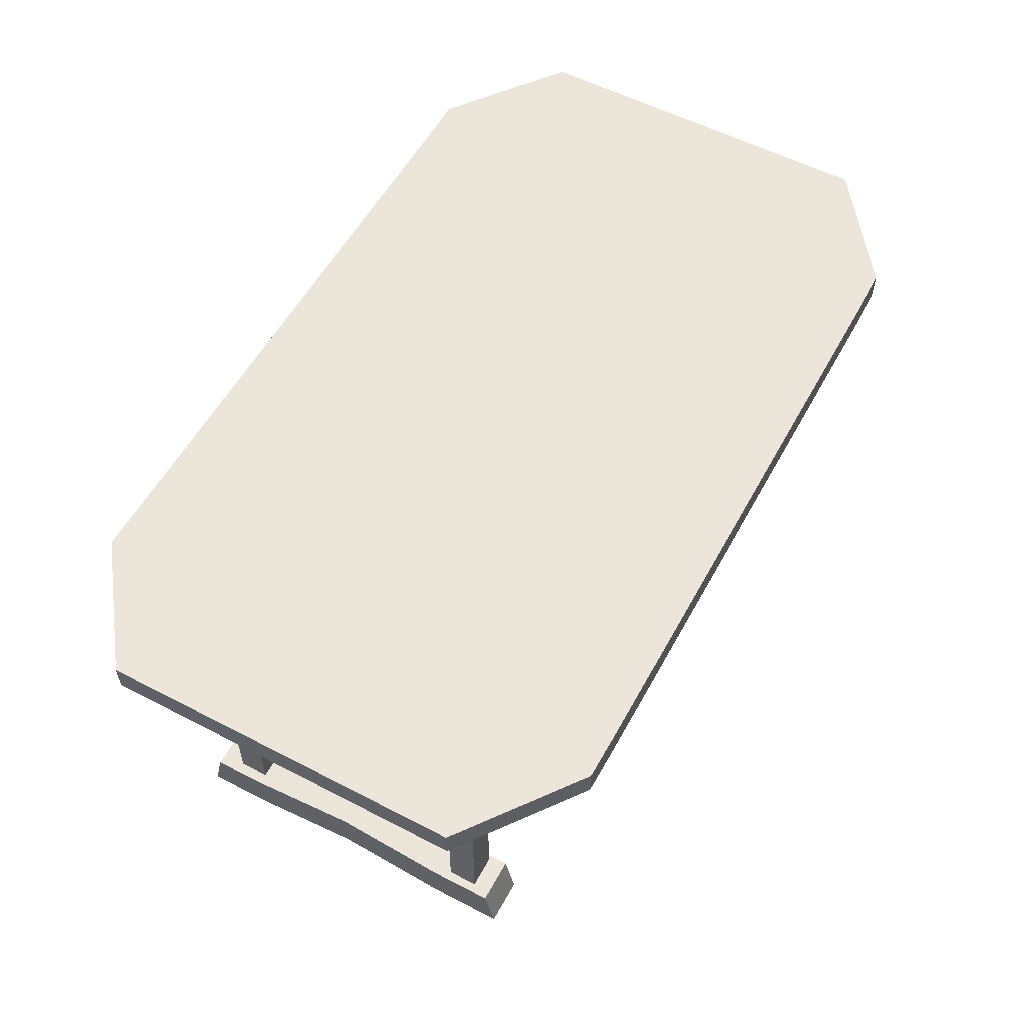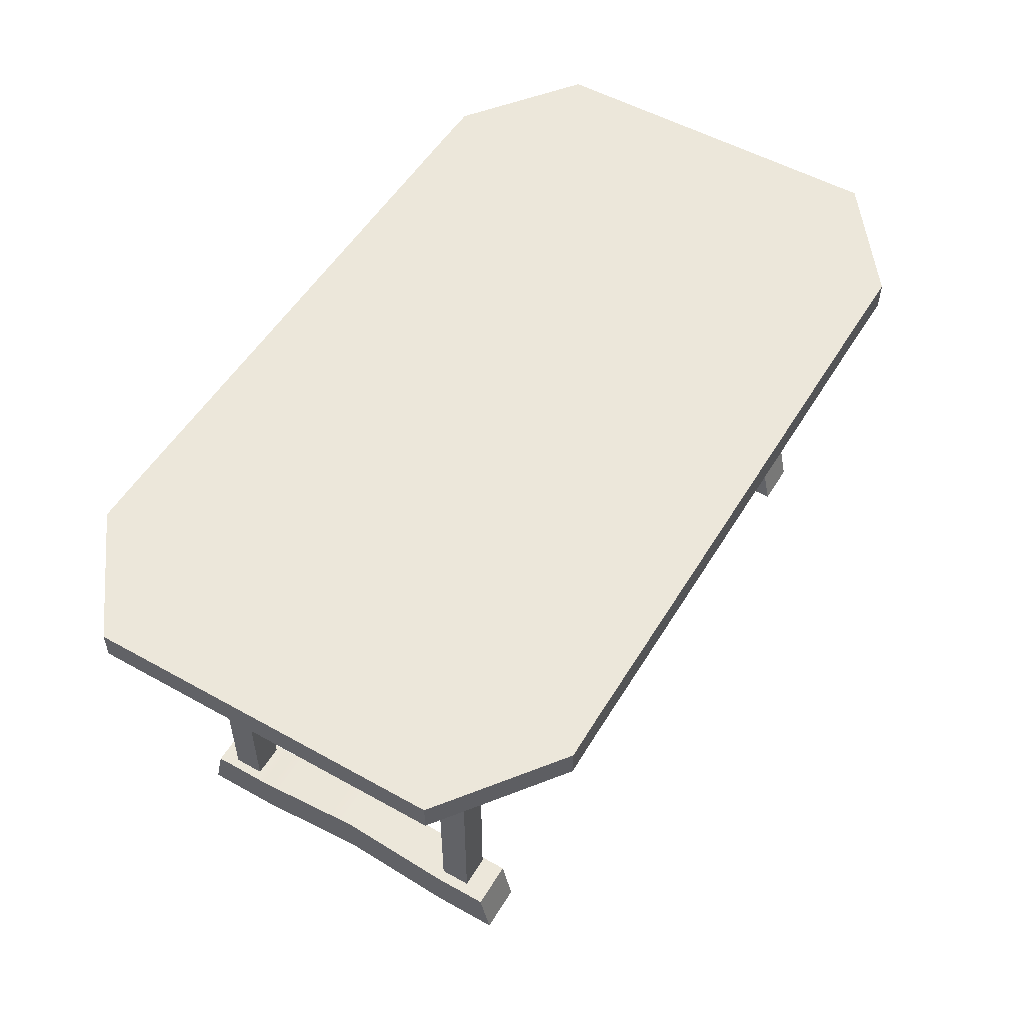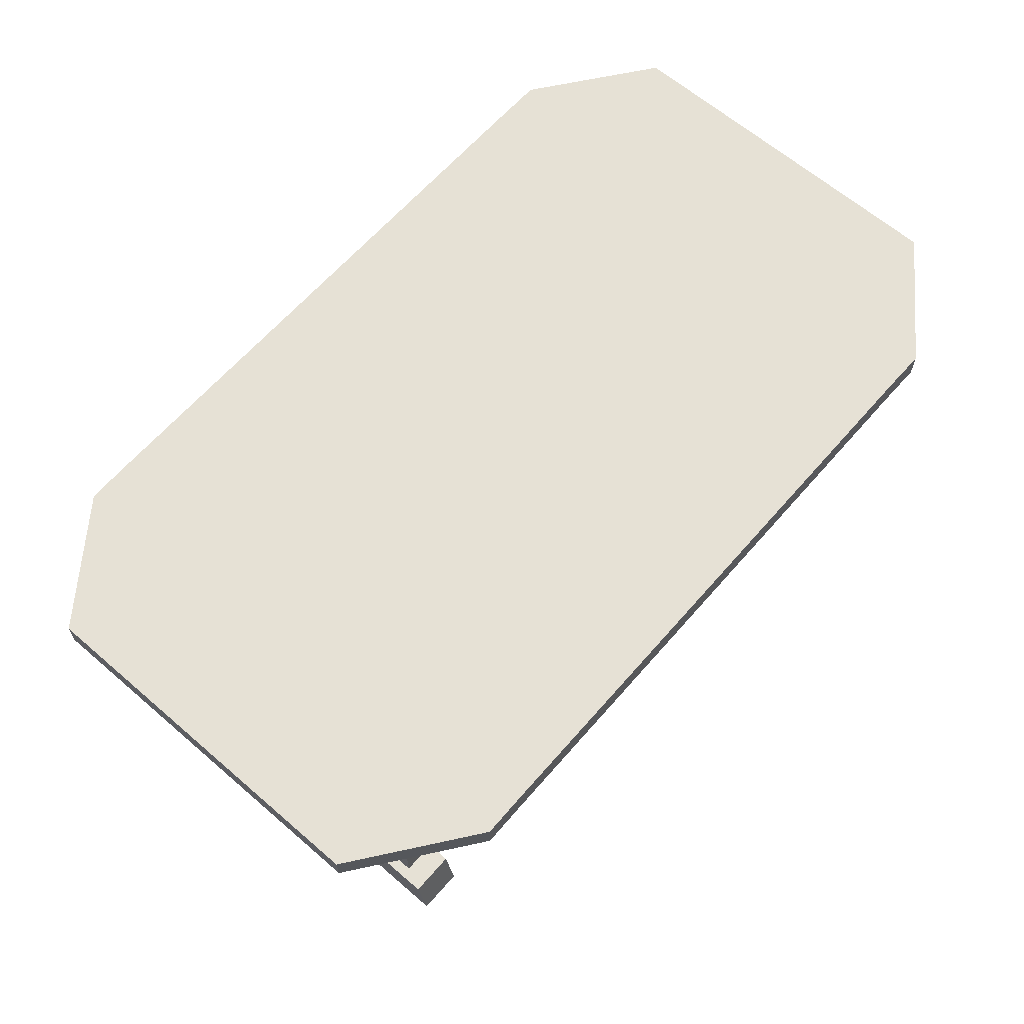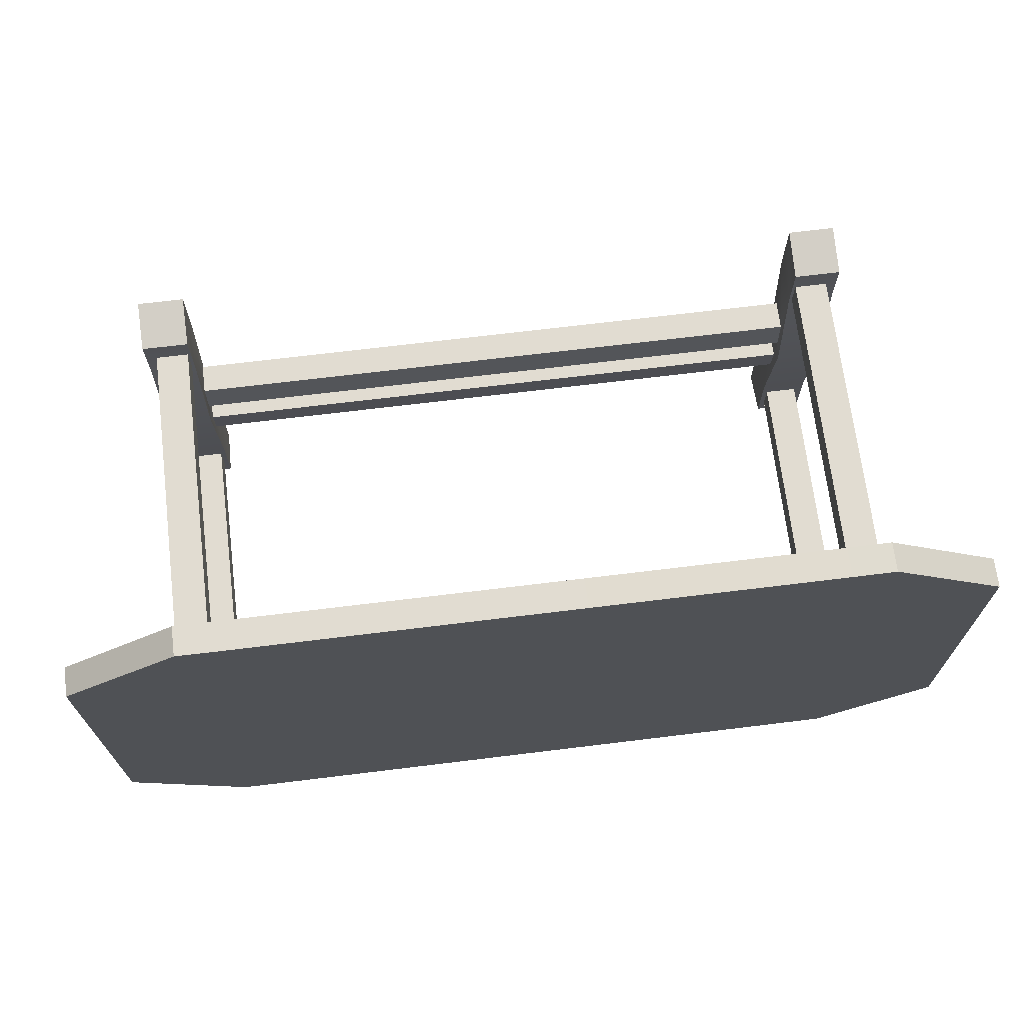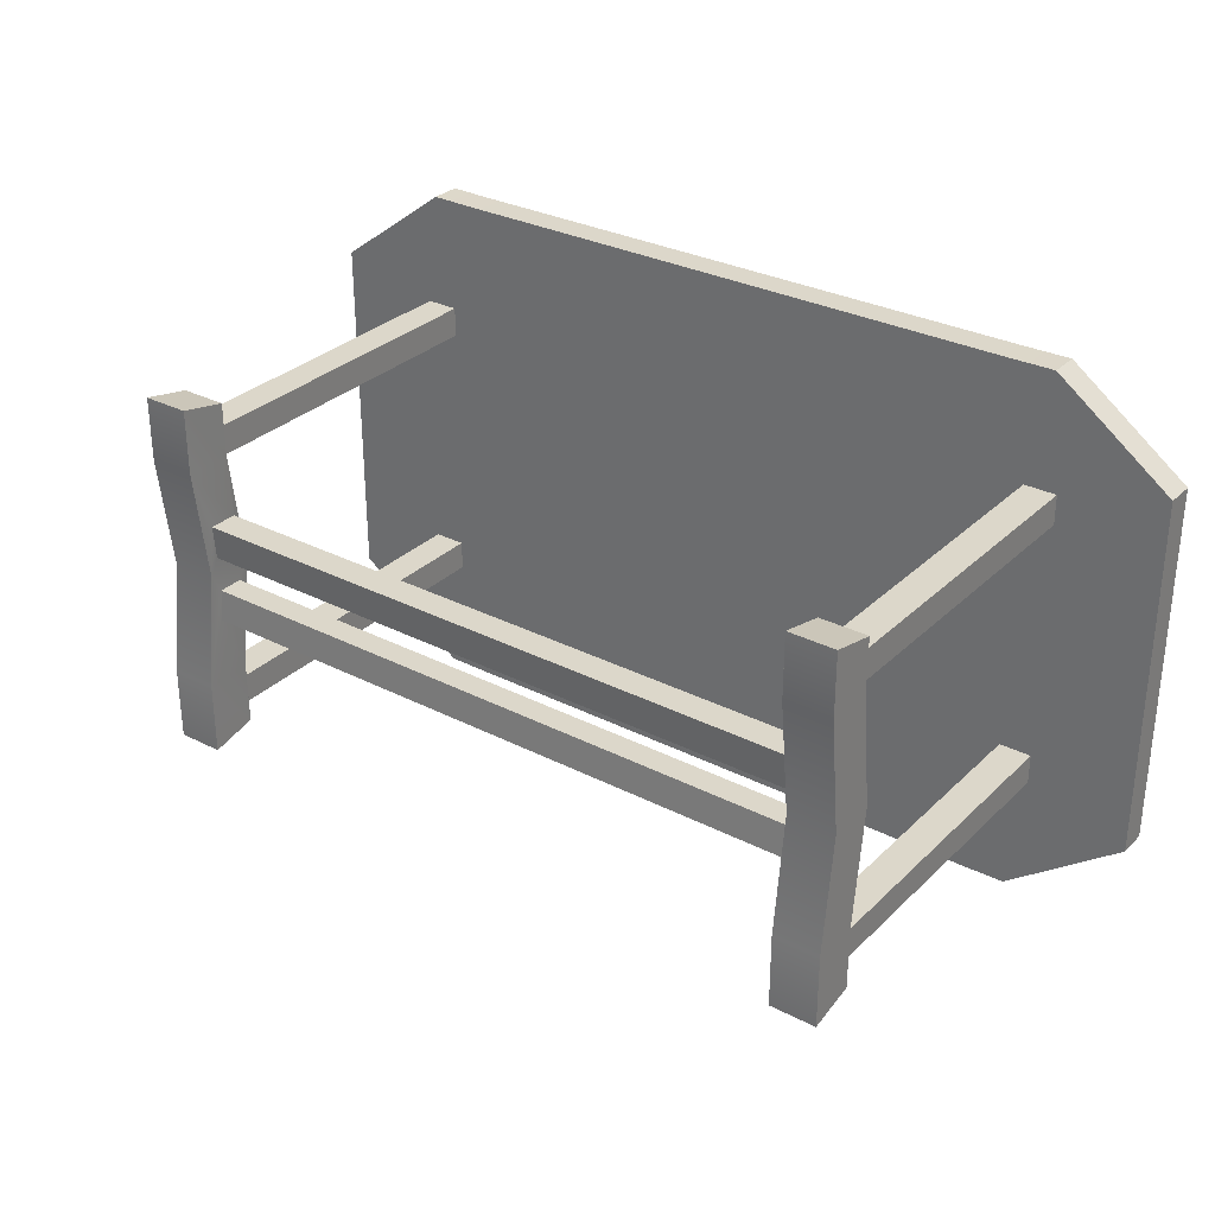
<metadata>
{"format":"obj","ext":"obj","renderer":"f3d","projection":"perspective","resolution":1024,"background":"white","views":[{"elev":56.5,"azim":118.5,"up":"+Y"},{"elev":53.3,"azim":-59.2,"up":"+Y"},{"elev":64.1,"azim":-49.0,"up":"+Y"},{"elev":69.3,"azim":173.0,"up":"+Z"},{"elev":30.6,"azim":36.5,"up":"+Z"}]}
</metadata>
<code>
g SM_Prop_Outdoor_Table_02
v -0.6226 0.6935 0.4907
v -0.8372 0.6935 0.3313
v -0.8372 0.7474 0.3313
v -0.6226 0.7474 0.4907
v -0.8372 0.7474 -0.3305
v -0.8372 0.7474 0.3313
v -0.8372 0.6935 0.3313
v -0.8372 0.6935 -0.3305
v -0.8372 0.6935 -0.3305
v -0.6226 0.6935 -0.4899
v -0.6226 0.7474 -0.4899
v -0.8372 0.7474 -0.3305
v -0.7833 0.6935 -0.3008
v -0.7799 0.6935 0.2987
v -0.6226 0.6935 0.4114
v -0.6226 0.6935 -0.4161
v -0.5369 0.6935 -0.4907
v -0.6226 0.7474 -0.4899
v -0.6226 0.6935 -0.4899
v -0.5369 0.7474 -0.4907
v 0.5369 0.7474 -0.4907
v 0.5369 0.6935 -0.4907
v 0.6226 0.7474 -0.4899
v 0.6226 0.6935 -0.4899
v -0.5415 0.7474 0.4899
v -0.6226 0.6935 0.4907
v -0.6226 0.7474 0.4907
v -0.5415 0.6935 0.4899
v 0.5415 0.6935 0.4899
v 0.5415 0.7474 0.4899
v 0.6226 0.6935 0.4907
v 0.6226 0.7474 0.4907
v -0.6226 0.7474 0.4251
v -0.7833 0.7474 0.2982
v -0.7833 0.7474 -0.305
v -0.6226 0.7474 -0.4129
v -0.5814 0 -0.1869
v -0.5814 0.08546 -0.3009
v -0.5814 0 -0.3201
v -0.5814 0.08546 -0.1869
v -0.5805 0.03926 -0.07092
v -0.5805 0.08442 -0.07092
v -0.5805 0.04378 -0.01363
v -0.5814 0.1111 0.02062
v -0.5814 0.02564 0.02062
v -0.5805 0.08894 -0.01363
v -0.5791 0.0404 0.05259
v -0.5791 0.09306 0.05259
v -0.5791 0.03514 0.1144
v -0.5814 0.08546 0.2282
v -0.5814 0 0.2282
v -0.5791 0.0878 0.1144
v -0.5814 0 0.3446
v -0.5814 0.08546 0.3254
v -0.5814 0 -0.3201
v -0.5814 0.08546 -0.3009
v -0.666 0.08546 -0.3009
v -0.666 0 -0.3201
v -0.666 0 -0.3201
v -0.666 0.08546 -0.3009
v -0.666 0.08546 -0.1869
v -0.666 0 -0.1869
v -0.666 0.1111 0.02062
v -0.666 0.02564 0.02062
v -0.666 0.08546 0.2282
v -0.666 0 0.2282
v -0.666 0.08546 0.3254
v -0.666 0 0.3446
v -0.666 0 0.3446
v -0.666 0.08546 0.3254
v -0.5814 0.08546 0.3254
v -0.5814 0 0.3446
v -0.5814 0.08546 -0.1869
v -0.666 0.08546 -0.3009
v -0.5814 0.08546 -0.3009
v -0.666 0.08546 -0.1869
v -0.5814 0.1111 0.02062
v -0.666 0.1111 0.02062
v -0.5814 0.08546 0.2282
v -0.666 0.08546 0.2282
v -0.5814 0.08546 0.3254
v -0.666 0.08546 0.3254
v -0.666 0 -0.1869
v -0.5814 0 -0.3201
v -0.666 0 -0.3201
v -0.5814 0 -0.1869
v -0.666 0.02564 0.02062
v -0.5814 0.02564 0.02062
v -0.666 0 0.2282
v -0.5814 0 0.2282
v -0.666 0 0.3446
v -0.5814 0 0.3446
v -0.5903 0.07242 -0.2678
v -0.5903 0.07242 -0.2136
v -0.5903 0.7004 -0.2136
v -0.5903 0.7004 -0.2678
v -0.6497 0.7004 -0.2678
v -0.6497 0.7004 -0.2136
v -0.6497 0.07242 -0.2136
v -0.6497 0.07242 -0.2678
v -0.5903 0.07242 -0.2136
v -0.6497 0.07242 -0.2136
v -0.6497 0.7004 -0.2136
v -0.5903 0.7004 -0.2136
v -0.6497 0.07242 -0.2678
v -0.5903 0.07242 -0.2678
v -0.5903 0.7004 -0.2678
v -0.6497 0.7004 -0.2678
v -0.5868 0.07242 0.2275
v -0.5868 0.07242 0.2817
v -0.5868 0.7004 0.2817
v -0.5868 0.7004 0.2275
v -0.6462 0.7004 0.2275
v -0.6462 0.7004 0.2817
v -0.6462 0.07242 0.2817
v -0.6462 0.07242 0.2275
v -0.5868 0.07242 0.2817
v -0.6462 0.07242 0.2817
v -0.6462 0.7004 0.2817
v -0.5868 0.7004 0.2817
v -0.6462 0.07242 0.2275
v -0.5868 0.07242 0.2275
v -0.5868 0.7004 0.2275
v -0.6462 0.7004 0.2275
v 0.5404 0.7474 0.4243
v -0.5404 0.7474 0.4243
v -0.538 0.7474 -0.4137
v 0.538 0.7474 -0.4137
v 0.6226 0.6935 0.4907
v 0.6226 0.7474 0.4907
v 0.8372 0.7474 0.3313
v 0.8372 0.6935 0.3313
v 0.8372 0.7474 0.3313
v 0.8372 0.7474 -0.3305
v 0.8372 0.6935 -0.3305
v 0.8372 0.6935 0.3313
v 0.8372 0.6935 -0.3305
v 0.8372 0.7474 -0.3305
v 0.6226 0.7474 -0.4899
v 0.6226 0.6935 -0.4899
v 0.7833 0.6935 -0.3008
v 0.6226 0.6935 -0.4161
v 0.6226 0.6935 0.4114
v 0.7799 0.6935 0.2987
v 0.6226 0.7474 -0.4129
v 0.7833 0.7474 -0.305
v 0.7833 0.7474 0.2982
v 0.6226 0.7474 0.4251
v 0.5814 0 -0.1869
v 0.5814 0 -0.3201
v 0.5814 0.08546 -0.3009
v 0.5814 0.08546 -0.1869
v 0.5805 0.03926 -0.07092
v 0.5805 0.08442 -0.07092
v 0.5805 0.04378 -0.01363
v 0.5814 0.1111 0.02062
v 0.5814 0.02564 0.02062
v 0.5805 0.08894 -0.01363
v 0.5791 0.0404 0.05259
v 0.5791 0.09306 0.05259
v 0.5791 0.03514 0.1144
v 0.5814 0.08546 0.2282
v 0.5814 0 0.2282
v 0.5791 0.0878 0.1144
v 0.5814 0 0.3446
v 0.5814 0.08546 0.3254
v 0.5814 0 -0.3201
v 0.666 0 -0.3201
v 0.666 0.08546 -0.3009
v 0.5814 0.08546 -0.3009
v 0.666 0 -0.3201
v 0.666 0.08546 -0.1869
v 0.666 0.08546 -0.3009
v 0.666 0 -0.1869
v 0.666 0.1111 0.02062
v 0.666 0.02564 0.02062
v 0.666 0.08546 0.2282
v 0.666 0 0.2282
v 0.666 0.08546 0.3254
v 0.666 0 0.3446
v 0.666 0 0.3446
v 0.5814 0 0.3446
v 0.5814 0.08546 0.3254
v 0.666 0.08546 0.3254
v 0.5814 0.08546 -0.1869
v 0.5814 0.08546 -0.3009
v 0.666 0.08546 -0.3009
v 0.666 0.08546 -0.1869
v 0.5814 0.1111 0.02062
v 0.666 0.1111 0.02062
v 0.5814 0.08546 0.2282
v 0.666 0.08546 0.2282
v 0.5814 0.08546 0.3254
v 0.666 0.08546 0.3254
v 0.666 0 -0.1869
v 0.666 0 -0.3201
v 0.5814 0 -0.3201
v 0.5814 0 -0.1869
v 0.666 0.02564 0.02062
v 0.5814 0.02564 0.02062
v 0.666 0 0.2282
v 0.5814 0 0.2282
v 0.666 0 0.3446
v 0.5814 0 0.3446
v -0.5805 0.08894 -0.01363
v -0.5805 0.08442 -0.07092
v 0.5805 0.08442 -0.07092
v 0.5805 0.08894 -0.01363
v -0.5805 0.04378 -0.01363
v -0.5805 0.08894 -0.01363
v 0.5805 0.08894 -0.01363
v 0.5805 0.04378 -0.01363
v -0.5805 0.03926 -0.07092
v -0.5805 0.04378 -0.01363
v 0.5805 0.04378 -0.01363
v 0.5805 0.03926 -0.07092
v -0.5805 0.08442 -0.07092
v -0.5805 0.03926 -0.07092
v 0.5805 0.03926 -0.07092
v 0.5805 0.08442 -0.07092
v -0.5791 0.0878 0.1144
v -0.5791 0.09306 0.05259
v 0.5791 0.09306 0.05259
v 0.5791 0.0878 0.1144
v -0.5791 0.03514 0.1144
v -0.5791 0.0878 0.1144
v 0.5791 0.0878 0.1144
v 0.5791 0.03514 0.1144
v -0.5791 0.0404 0.05259
v -0.5791 0.03514 0.1144
v 0.5791 0.03514 0.1144
v 0.5791 0.0404 0.05259
v -0.5791 0.09306 0.05259
v -0.5791 0.0404 0.05259
v 0.5791 0.0404 0.05259
v 0.5791 0.09306 0.05259
v 0.5903 0.07242 -0.2678
v 0.5903 0.7004 -0.2678
v 0.5903 0.7004 -0.2136
v 0.5903 0.07242 -0.2136
v 0.6497 0.7004 -0.2678
v 0.6497 0.07242 -0.2678
v 0.6497 0.07242 -0.2136
v 0.6497 0.7004 -0.2136
v 0.5903 0.07242 -0.2136
v 0.5903 0.7004 -0.2136
v 0.6497 0.7004 -0.2136
v 0.6497 0.07242 -0.2136
v 0.6497 0.07242 -0.2678
v 0.6497 0.7004 -0.2678
v 0.5903 0.7004 -0.2678
v 0.5903 0.07242 -0.2678
v 0.5868 0.07242 0.2275
v 0.5868 0.7004 0.2275
v 0.5868 0.7004 0.2817
v 0.5868 0.07242 0.2817
v 0.6462 0.7004 0.2275
v 0.6462 0.07242 0.2275
v 0.6462 0.07242 0.2817
v 0.6462 0.7004 0.2817
v 0.5868 0.07242 0.2817
v 0.5868 0.7004 0.2817
v 0.6462 0.7004 0.2817
v 0.6462 0.07242 0.2817
v 0.6462 0.07242 0.2275
v 0.6462 0.7004 0.2275
v 0.5868 0.7004 0.2275
v 0.5868 0.07242 0.2275
v -0.5411 0.6935 0.4112
v 0.5411 0.6935 0.4112
v 0.5372 0.6935 -0.4155
v -0.5372 0.6935 -0.4155
v -0.8372 0.7474 -0.3305
v -0.6226 0.7474 -0.4899
v -0.6226 0.7474 -0.4129
v -0.5369 0.7474 -0.4907
v -0.7833 0.7474 -0.305
v -0.8372 0.7474 0.3313
v -0.7833 0.7474 0.2982
v -0.6226 0.7474 0.4907
v -0.6226 0.7474 0.4251
v -0.538 0.7474 -0.4137
v -0.5404 0.7474 0.4243
v -0.5415 0.7474 0.4899
v 0.5415 0.7474 0.4899
v 0.538 0.7474 -0.4137
v 0.5404 0.7474 0.4243
v 0.5369 0.7474 -0.4907
v 0.6226 0.7474 0.4907
v 0.6226 0.7474 -0.4129
v 0.6226 0.7474 -0.4899
v 0.8372 0.7474 -0.3305
v 0.6226 0.7474 0.4251
v 0.7833 0.7474 -0.305
v 0.7833 0.7474 0.2982
v 0.8372 0.7474 0.3313
v -0.6226 0.6935 -0.4899
v -0.8372 0.6935 -0.3305
v -0.7833 0.6935 -0.3008
v -0.8372 0.6935 0.3313
v -0.7799 0.6935 0.2987
v -0.6226 0.6935 -0.4161
v -0.6226 0.6935 0.4114
v -0.6226 0.6935 0.4907
v -0.5369 0.6935 -0.4907
v -0.5415 0.6935 0.4899
v -0.5372 0.6935 -0.4155
v 0.5369 0.6935 -0.4907
v -0.5411 0.6935 0.4112
v 0.5411 0.6935 0.4112
v 0.5372 0.6935 -0.4155
v 0.5415 0.6935 0.4899
v 0.6226 0.6935 -0.4161
v 0.6226 0.6935 -0.4899
v 0.7833 0.6935 -0.3008
v 0.8372 0.6935 -0.3305
v 0.7799 0.6935 0.2987
v 0.8372 0.6935 0.3313
v 0.6226 0.6935 0.4114
v 0.6226 0.6935 0.4907
g SM_Prop_Outdoor_Table_02_0
f 3 2 1
f 4 3 1
f 7 6 5
f 8 7 5
f 11 10 9
f 12 11 9
f 15 14 13
f 16 15 13
f 19 18 17
f 18 20 17
f 20 21 17
f 21 22 17
f 21 23 22
f 23 24 22
f 27 26 25
f 26 28 25
f 28 29 25
f 29 30 25
f 29 31 30
f 31 32 30
f 35 34 33
f 36 35 33
f 39 38 37
f 38 40 37
f 41 37 40
f 42 41 40
f 41 43 37
f 42 40 44
f 43 45 37
f 46 42 44
f 43 46 45
f 46 44 45
f 47 45 44
f 48 47 44
f 47 49 45
f 48 44 50
f 49 51 45
f 49 52 51
f 52 48 50
f 52 50 51
f 51 50 53
f 50 54 53
f 57 56 55
f 58 57 55
f 61 60 59
f 62 61 59
f 63 61 62
f 64 63 62
f 65 63 64
f 66 65 64
f 67 65 66
f 68 67 66
f 71 70 69
f 72 71 69
f 75 74 73
f 74 76 73
f 73 76 77
f 76 78 77
f 77 78 79
f 78 80 79
f 79 80 81
f 80 82 81
f 85 84 83
f 84 86 83
f 83 86 87
f 86 88 87
f 87 88 89
f 88 90 89
f 89 90 91
f 90 92 91
f 95 94 93
f 96 95 93
f 99 98 97
f 100 99 97
f 103 102 101
f 104 103 101
f 107 106 105
f 108 107 105
f 111 110 109
f 112 111 109
f 115 114 113
f 116 115 113
f 119 118 117
f 120 119 117
f 123 122 121
f 124 123 121
f 127 126 125
f 128 127 125
f 131 130 129
f 132 131 129
f 135 134 133
f 136 135 133
f 139 138 137
f 140 139 137
f 143 142 141
f 144 143 141
f 147 146 145
f 148 147 145
f 151 150 149
f 152 151 149
f 149 153 152
f 153 154 152
f 155 153 149
f 152 154 156
f 157 155 149
f 154 158 156
f 158 155 157
f 156 158 157
f 157 159 156
f 159 160 156
f 161 159 157
f 156 160 162
f 163 161 157
f 164 161 163
f 160 164 162
f 162 164 163
f 162 163 165
f 166 162 165
f 169 168 167
f 170 169 167
f 173 172 171
f 172 174 171
f 172 175 174
f 175 176 174
f 175 177 176
f 177 178 176
f 177 179 178
f 179 180 178
f 183 182 181
f 184 183 181
f 187 186 185
f 188 187 185
f 188 185 189
f 190 188 189
f 190 189 191
f 192 190 191
f 192 191 193
f 194 192 193
f 197 196 195
f 198 197 195
f 198 195 199
f 200 198 199
f 200 199 201
f 202 200 201
f 202 201 203
f 204 202 203
f 207 206 205
f 208 207 205
f 211 210 209
f 212 211 209
f 215 214 213
f 216 215 213
f 219 218 217
f 220 219 217
f 223 222 221
f 224 223 221
f 227 226 225
f 228 227 225
f 231 230 229
f 232 231 229
f 235 234 233
f 236 235 233
f 239 238 237
f 240 239 237
f 243 242 241
f 244 243 241
f 247 246 245
f 248 247 245
f 251 250 249
f 252 251 249
f 255 254 253
f 256 255 253
f 259 258 257
f 260 259 257
f 263 262 261
f 264 263 261
f 267 266 265
f 268 267 265
f 271 270 269
f 272 271 269
f 275 274 273
f 274 275 276
f 277 275 273
f 273 278 277
f 278 279 277
f 279 278 280
f 281 279 280
f 275 282 276
f 282 275 281
f 281 280 283
f 283 282 281
f 280 284 283
f 284 285 283
f 282 286 276
f 285 287 283
f 286 288 276
f 285 289 287
f 286 290 288
f 286 287 290
f 290 291 288
f 291 290 292
f 287 293 290
f 289 293 287
f 290 294 292
f 295 293 289
f 296 292 294
f 296 295 289
f 295 296 294
f 299 298 297
f 298 299 300
f 299 301 300
f 302 299 297
f 301 303 300
f 303 304 300
f 297 305 302
f 304 303 306
f 305 307 302
f 302 307 303
f 305 308 307
f 307 309 303
f 303 309 306
f 309 310 306
f 308 311 307
f 310 312 306
f 311 308 313
f 310 311 313
f 308 314 313
f 315 313 314
f 316 315 314
f 317 315 316
f 318 317 316
f 319 310 313
f 310 319 312
f 319 317 318
f 319 320 312
f 320 319 318

</code>
